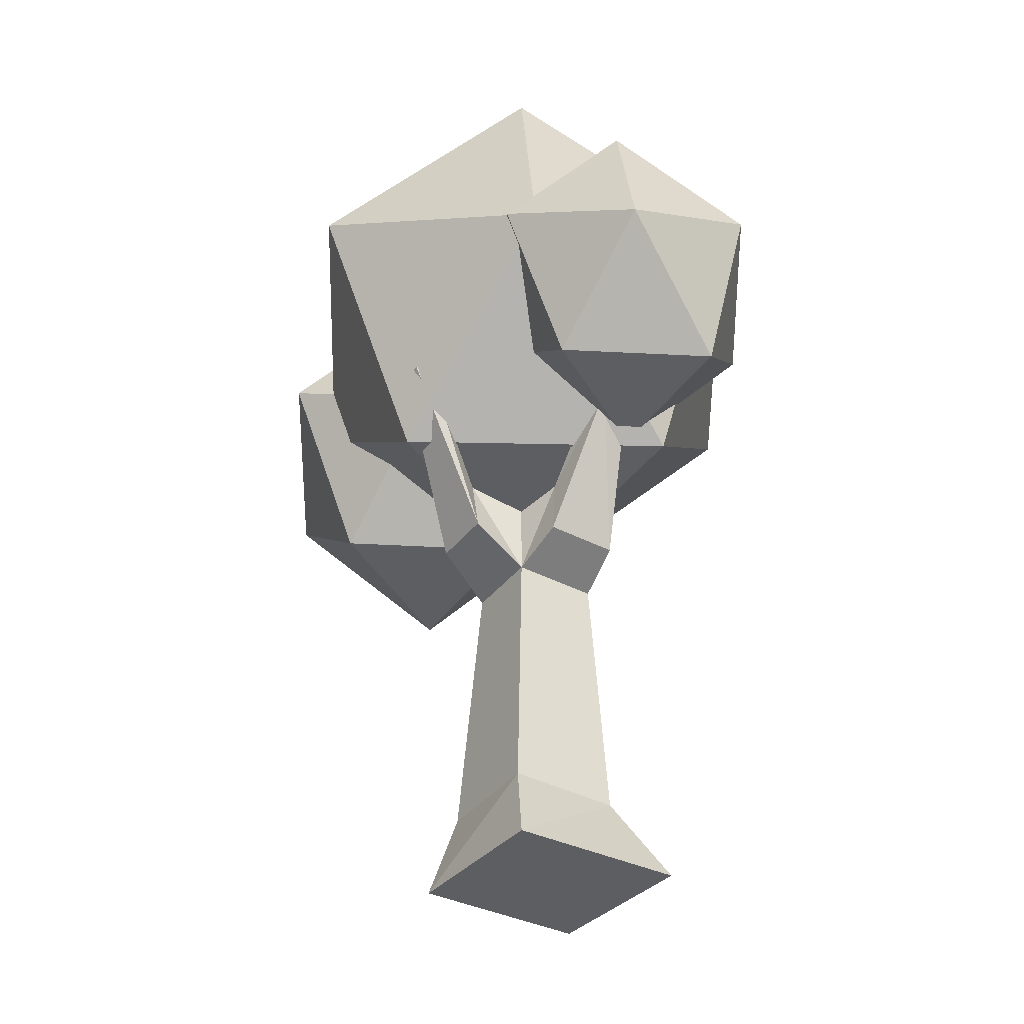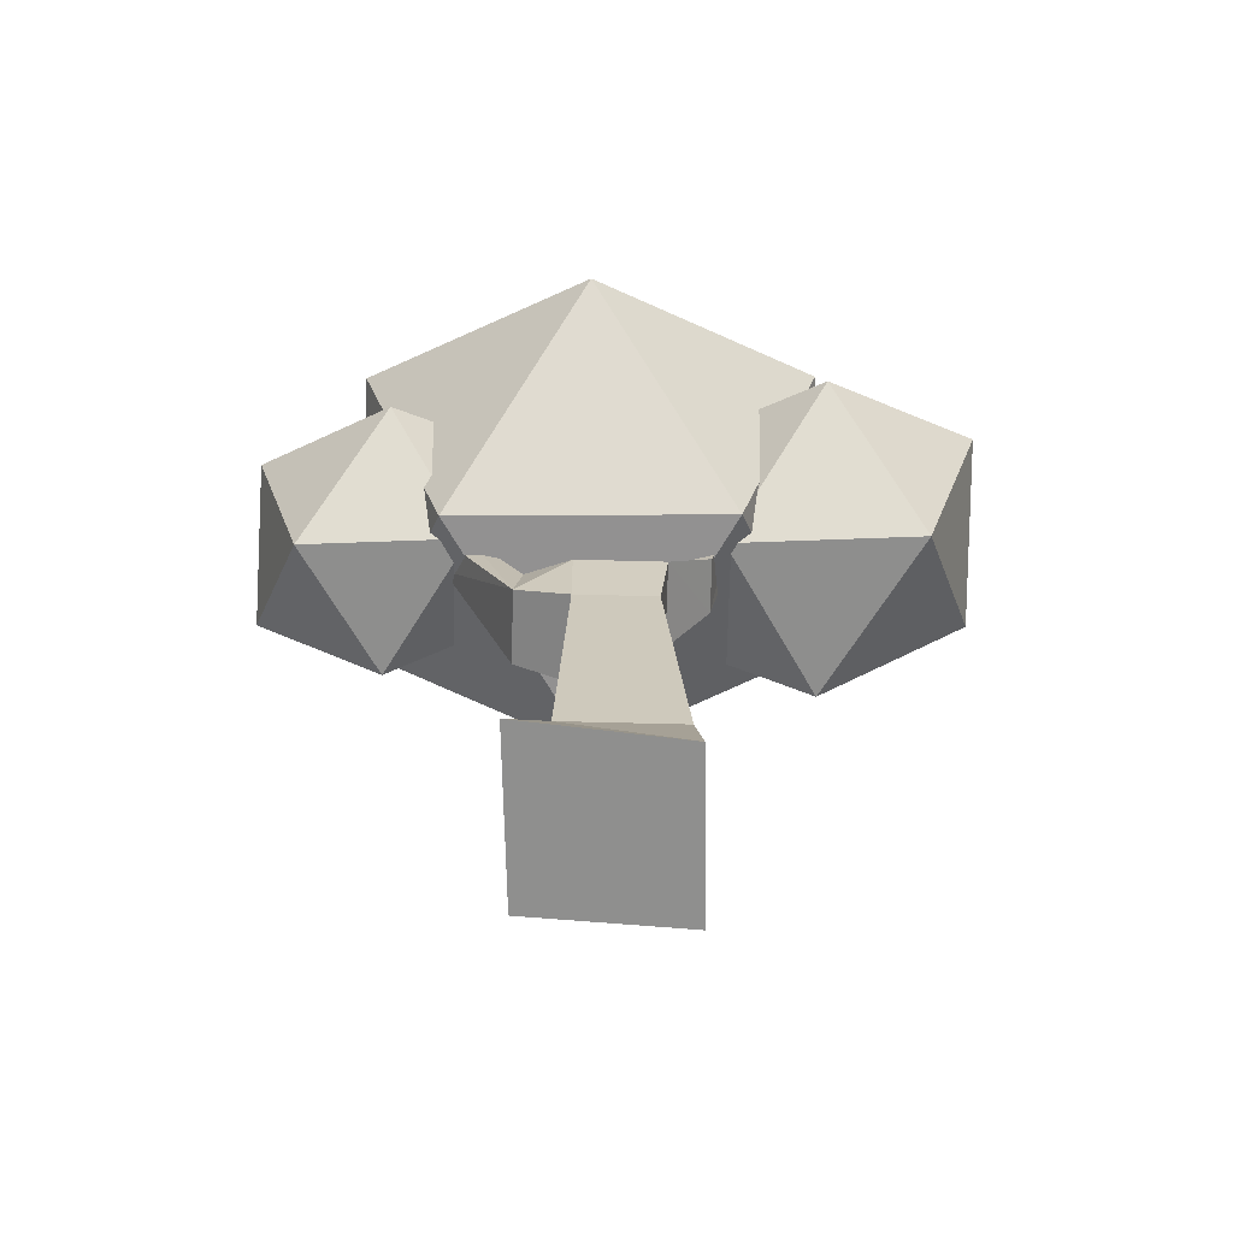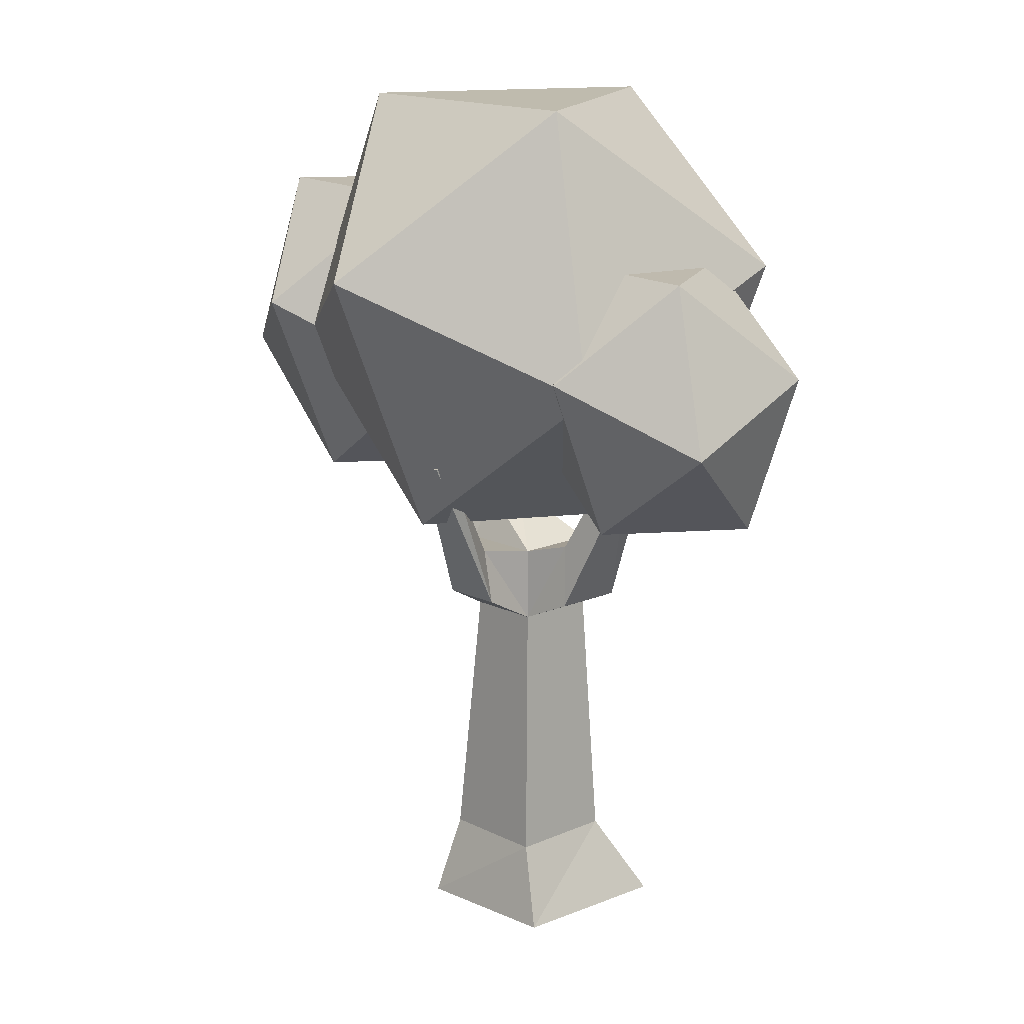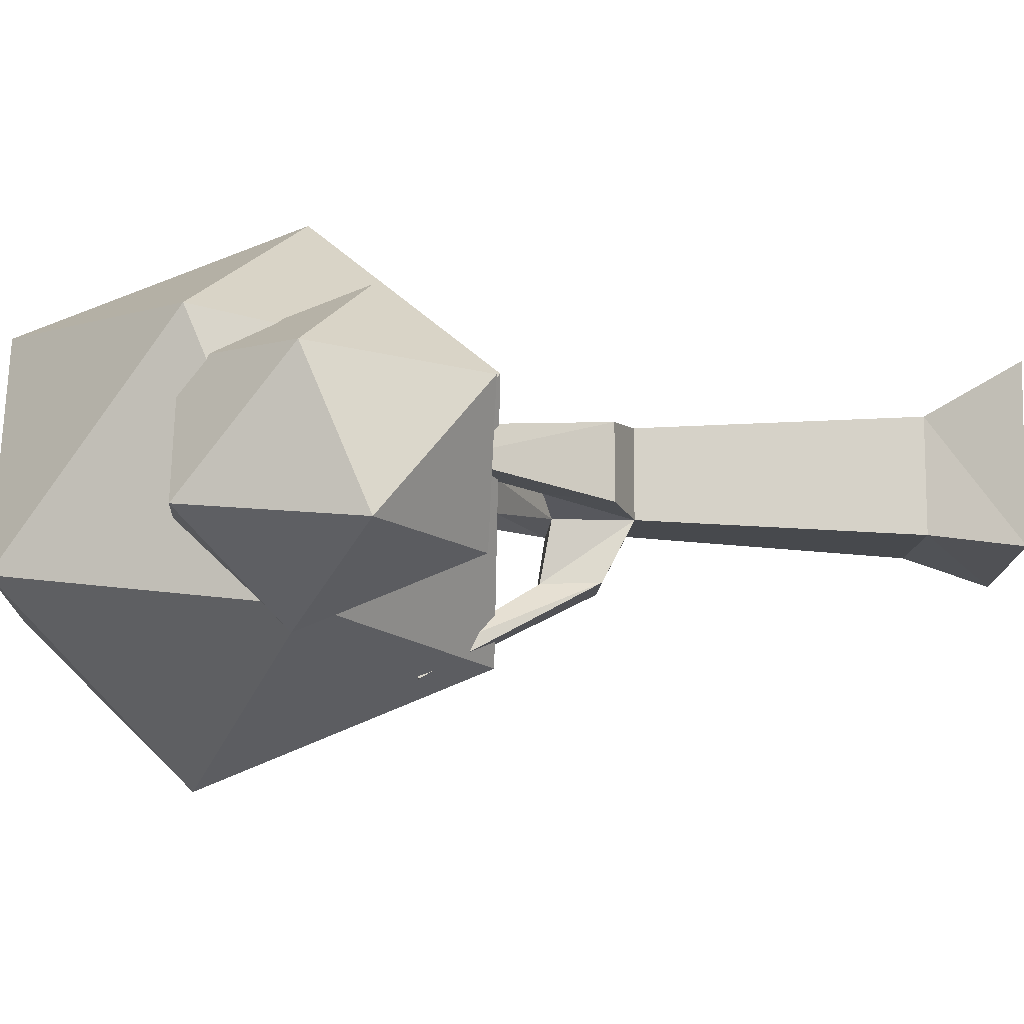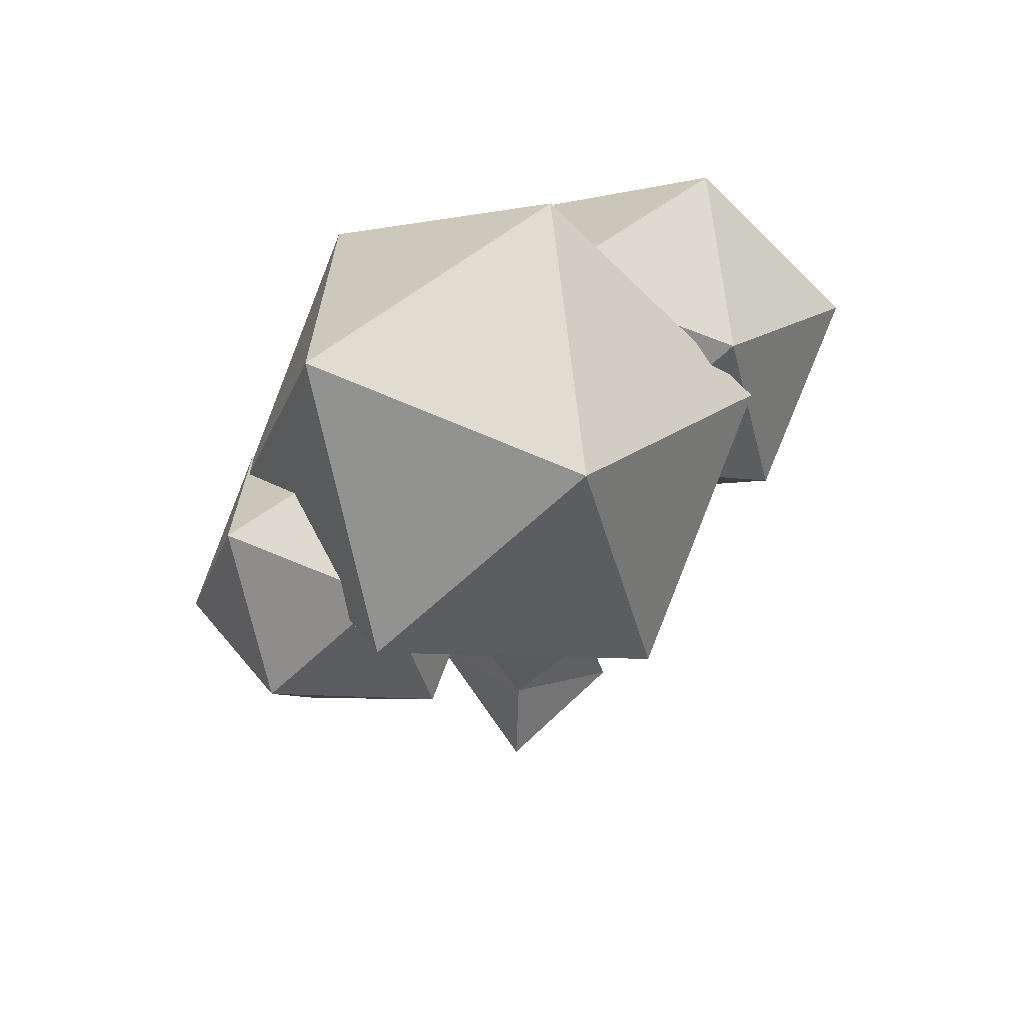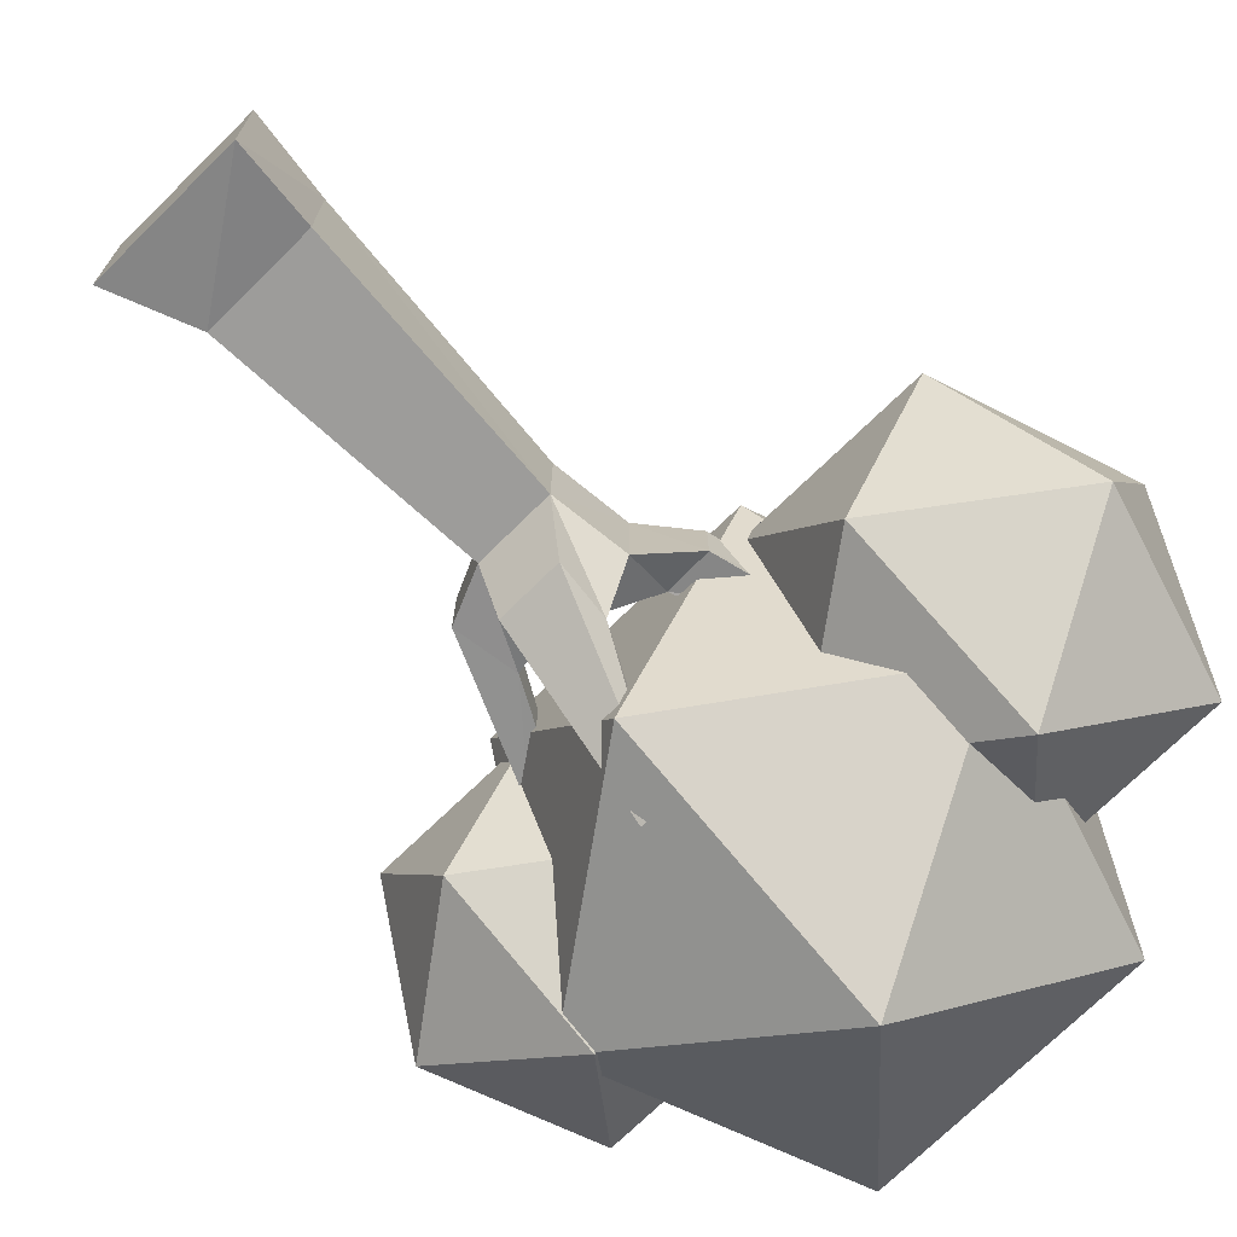
<metadata>
{"format":"obj","ext":"obj","renderer":"f3d","projection":"perspective","resolution":1024,"background":"white","views":[{"elev":-38.6,"azim":-123.4,"up":"+Y"},{"elev":-65.1,"azim":-1.5,"up":"+Y"},{"elev":14.8,"azim":-133.2,"up":"+Y"},{"elev":-12.0,"azim":-93.4,"up":"+Z"},{"elev":69.5,"azim":-37.4,"up":"+Y"},{"elev":-72.0,"azim":44.7,"up":"+Z"}]}
</metadata>
<code>
o Cube_Cube.001
v -7.243 11.04 -2.208
v -4.558 9.04 -2.272
v -6.197 8.981 0.4781
v -7.21 12.3 0.7614
v -6.197 14.41 -1.814
v -4.558 12.39 -3.689
v -2.867 9.057 0.6577
v -4.506 11.07 2.533
v -4.506 14.42 1.116
v -2.867 14.48 -1.634
v -1.854 11.17 -1.918
v -1.821 12.42 1.052
v 0.751 11.53 -2.508
v 3.928 9.161 -2.583
v 1.988 9.091 0.6719
v 0.7895 13.02 1.007
v 1.988 15.51 -2.041
v 3.928 13.13 -4.26
v 5.93 9.18 0.8846
v 3.991 11.56 3.104
v 3.991 15.53 1.427
v 5.93 15.6 -1.828
v 7.129 11.68 -2.164
v 7.168 13.16 1.351
v -5.139 12.11 -3.323
v -0.4777 8.715 -3.657
v -3.432 8.77 1.234
v -5.259 14.33 1.924
v -3.432 17.7 -2.54
v -0.4777 14.24 -5.989
v 2.284 8.833 1.384
v -0.6711 12.3 4.833
v -0.6711 17.82 2.5
v 2.284 17.77 -2.39
v 4.11 12.21 -3.08
v 3.99 14.43 2.167
v -1.898 -1.109 2.042
v -0.8856 6.106 0.8856
v -1.734 -1.109 -1.471
v -0.8856 6.106 -0.8856
v 1.272 -1.109 1.721
v 0.7189 6.106 0.8856
v 1.414 -1.109 -1.661
v 0.7069 6.106 -0.8856
v -1.129 0.6132 1.134
v -1.129 0.6132 -1.155
v 1.161 0.6132 -1.155
v 1.161 0.6132 1.134
v -0.8856 7.662 0.8856
v -0.8856 7.662 -0.8856
v 0.8856 7.662 0.8856
v 0.8856 7.662 -0.8856
v 1.413 10.58 0.3846
v 1.448 10.58 -0.4187
v 2.161 10.5 0.4187
v 2.197 10.5 -0.3846
v -1.958 6.577 0.7372
v -1.958 6.577 -0.7712
v -1.803 7.893 0.4571
v -1.803 7.893 -0.6043
v -3.402 9.817 0.284
v -3.402 9.714 -0.318
v -2.953 9.994 0.284
v -2.953 9.994 -0.318
v 1.738 8.57 0.5665
v 0.6304 8.655 0.2516
v 0.794 8.621 -0.4311
v 1.748 8.57 -0.5566
v -0.9996 6.735 -2.101
v 0.3084 6.735 -2.101
v -0.7652 7.884 -2.101
v 0.1733 7.884 -2.101
v -1.327 10.14 -3.984
v -0.8914 10.14 -3.984
v -1.327 10.21 -3.608
v -0.8914 10.21 -3.608
f 1 2 3
f 2 1 6
f 1 3 4
f 1 4 5
f 1 5 6
f 2 6 11
f 3 2 7
f 4 3 8
f 5 4 9
f 6 5 10
f 2 11 7
f 3 7 8
f 4 8 9
f 5 9 10
f 6 10 11
f 7 11 12
f 8 7 12
f 9 8 12
f 10 9 12
f 11 10 12
f 13 14 15
f 14 13 18
f 13 15 16
f 13 16 17
f 13 17 18
f 14 18 23
f 15 14 19
f 16 15 20
f 17 16 21
f 18 17 22
f 14 23 19
f 15 19 20
f 16 20 21
f 17 21 22
f 18 22 23
f 19 23 24
f 20 19 24
f 21 20 24
f 22 21 24
f 23 22 24
f 25 26 27
f 26 25 30
f 25 27 28
f 25 28 29
f 25 29 30
f 26 30 35
f 27 26 31
f 28 27 32
f 29 28 33
f 30 29 34
f 26 35 31
f 27 31 32
f 28 32 33
f 29 33 34
f 30 34 35
f 31 35 36
f 32 31 36
f 33 32 36
f 34 33 36
f 35 34 36
f 45 46 39
f 46 47 43
f 47 48 43
f 48 45 41
f 37 43 41
f 40 38 57
f 42 45 48
f 44 48 47
f 40 44 46
f 38 40 45
f 66 65 55
f 38 42 49
f 50 52 71
f 42 44 51
f 55 56 53
f 68 67 56
f 65 68 55
f 67 66 54
f 60 58 62
f 38 49 57
f 49 50 60
f 50 40 60
f 62 61 64
f 59 60 63
f 57 59 63
f 58 57 62
f 50 66 67
f 51 52 68
f 52 50 67
f 49 51 66
f 72 70 74
f 44 40 69
f 52 44 72
f 40 50 71
f 74 75 76
f 71 76 75
f 69 71 75
f 70 69 74
f 57 49 59
f 63 61 57
f 49 42 51
f 45 42 38
f 41 45 37
f 66 51 65
f 55 53 66
f 76 71 72
f 43 48 41
f 55 68 56
f 51 44 52
f 68 65 51
f 48 44 42
f 74 76 72
f 72 44 70
f 67 68 52
f 56 67 54
f 74 69 73
f 69 70 44
f 43 39 46
f 46 44 47
f 71 69 40
f 53 56 54
f 64 61 63
f 75 74 73
f 75 73 69
f 66 50 49
f 54 66 53
f 60 40 58
f 62 64 60
f 62 57 61
f 57 58 40
f 45 40 46
f 39 37 45
f 43 37 39
f 71 52 72
f 63 60 64
f 60 59 49

</code>
